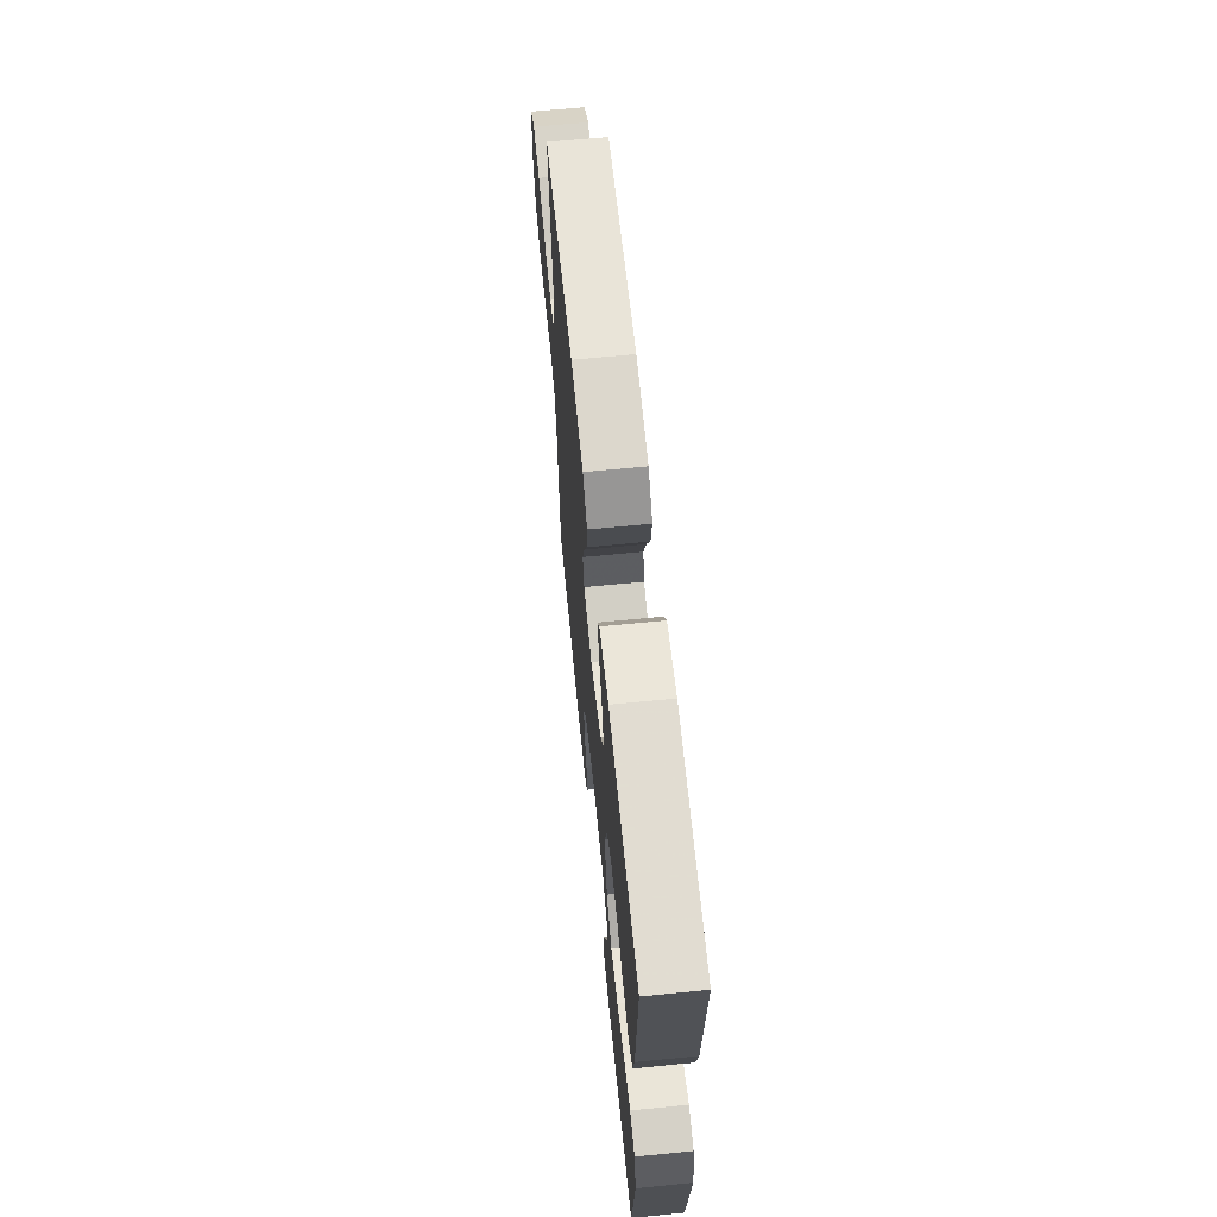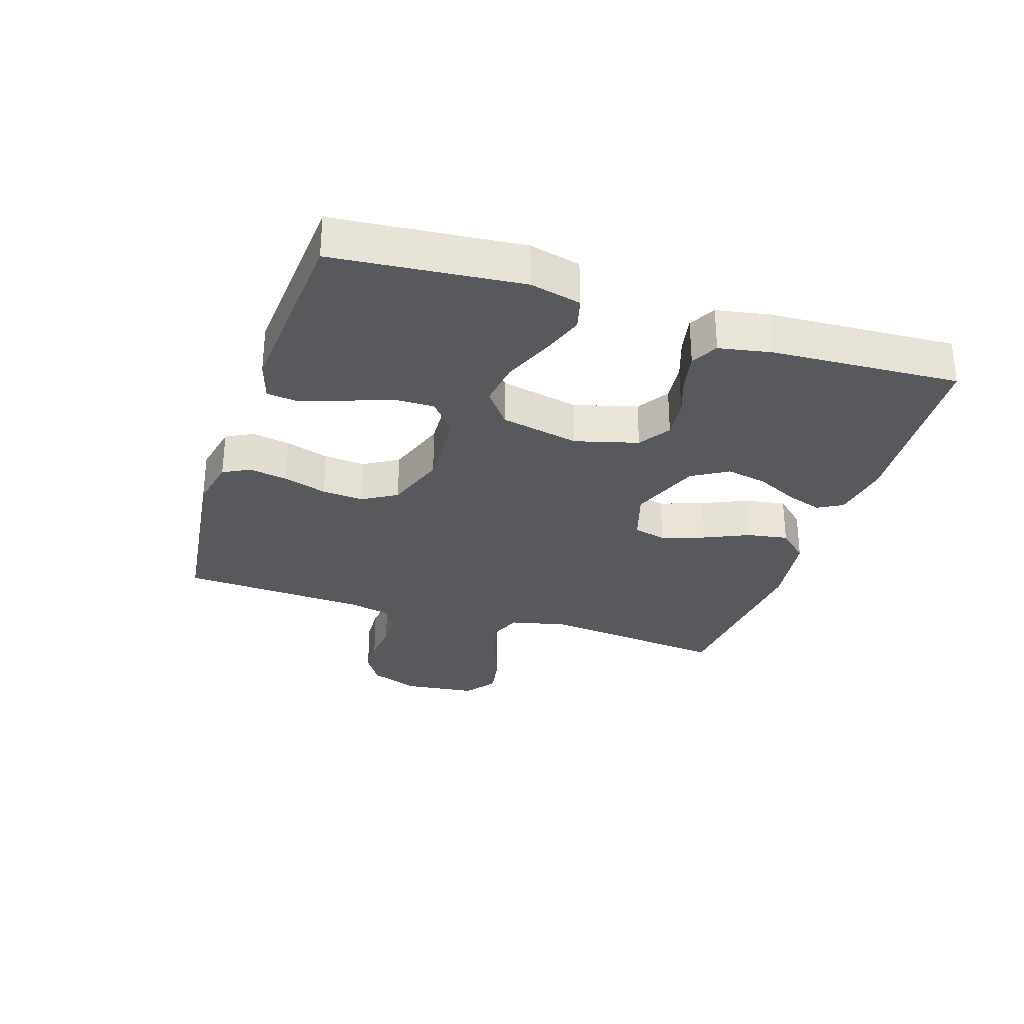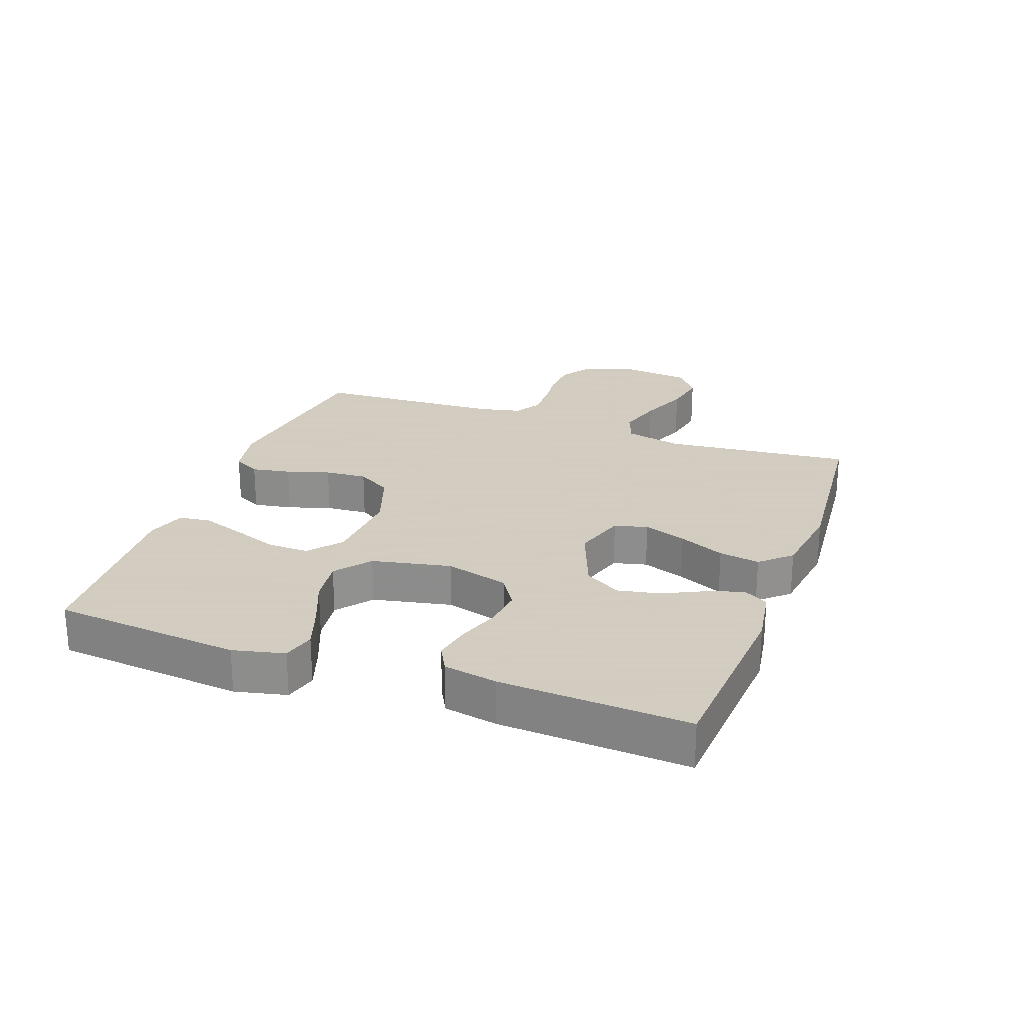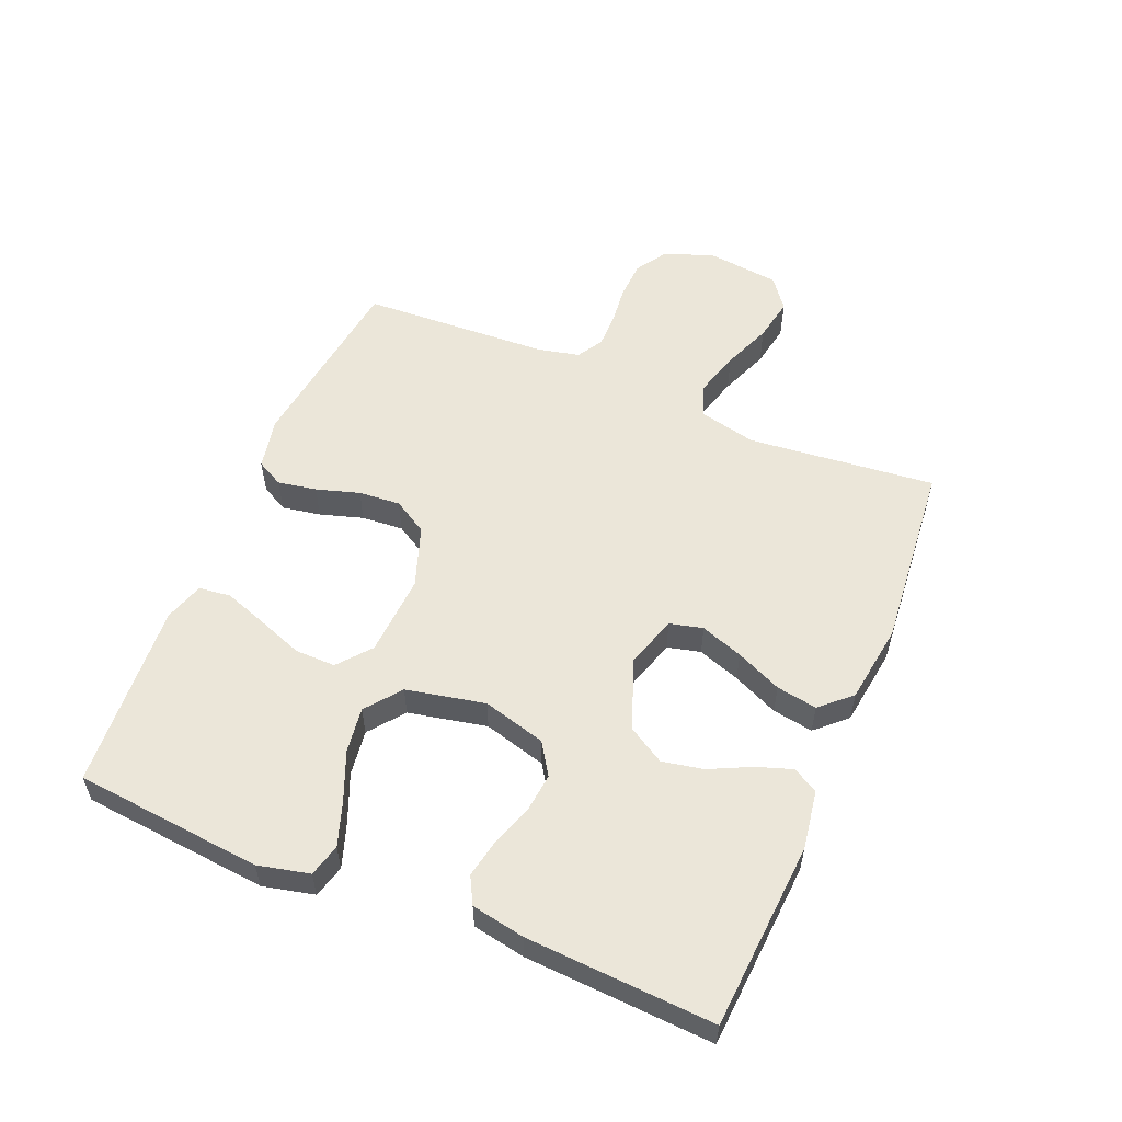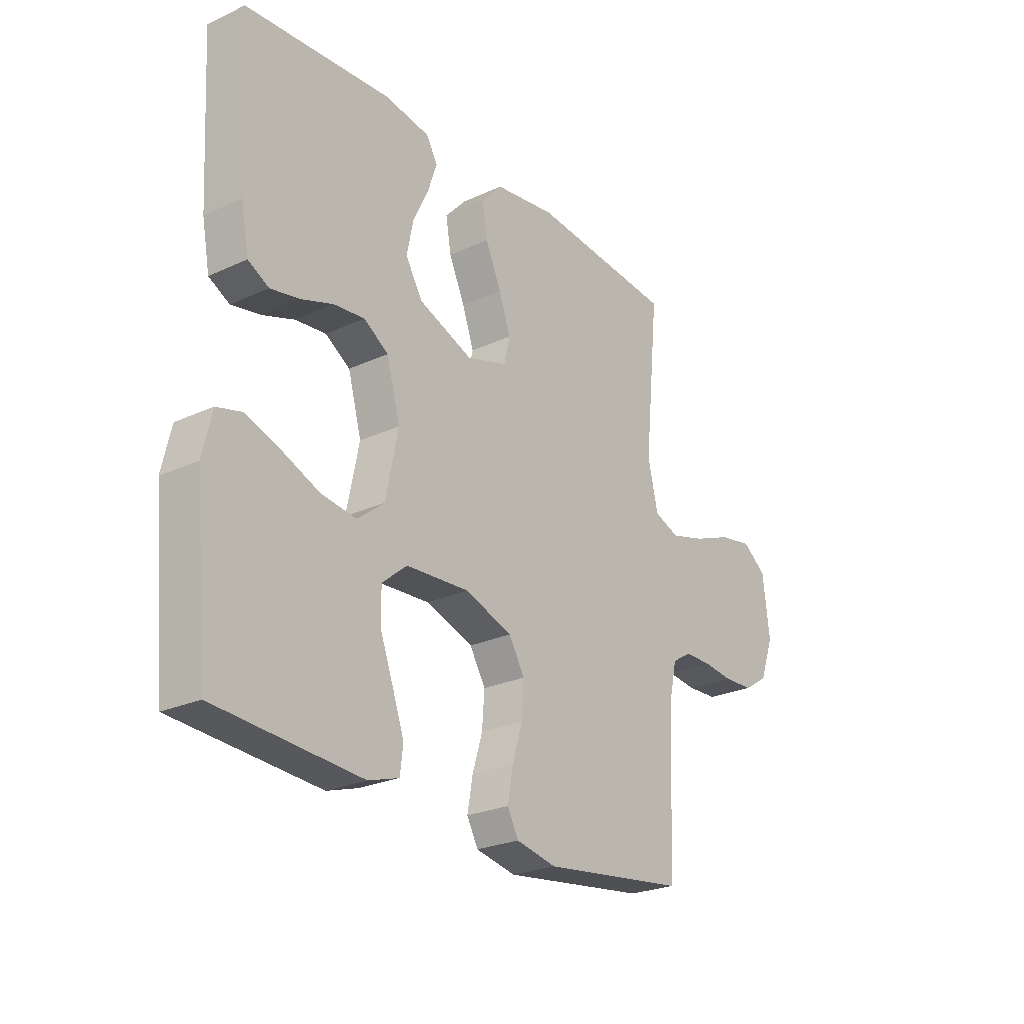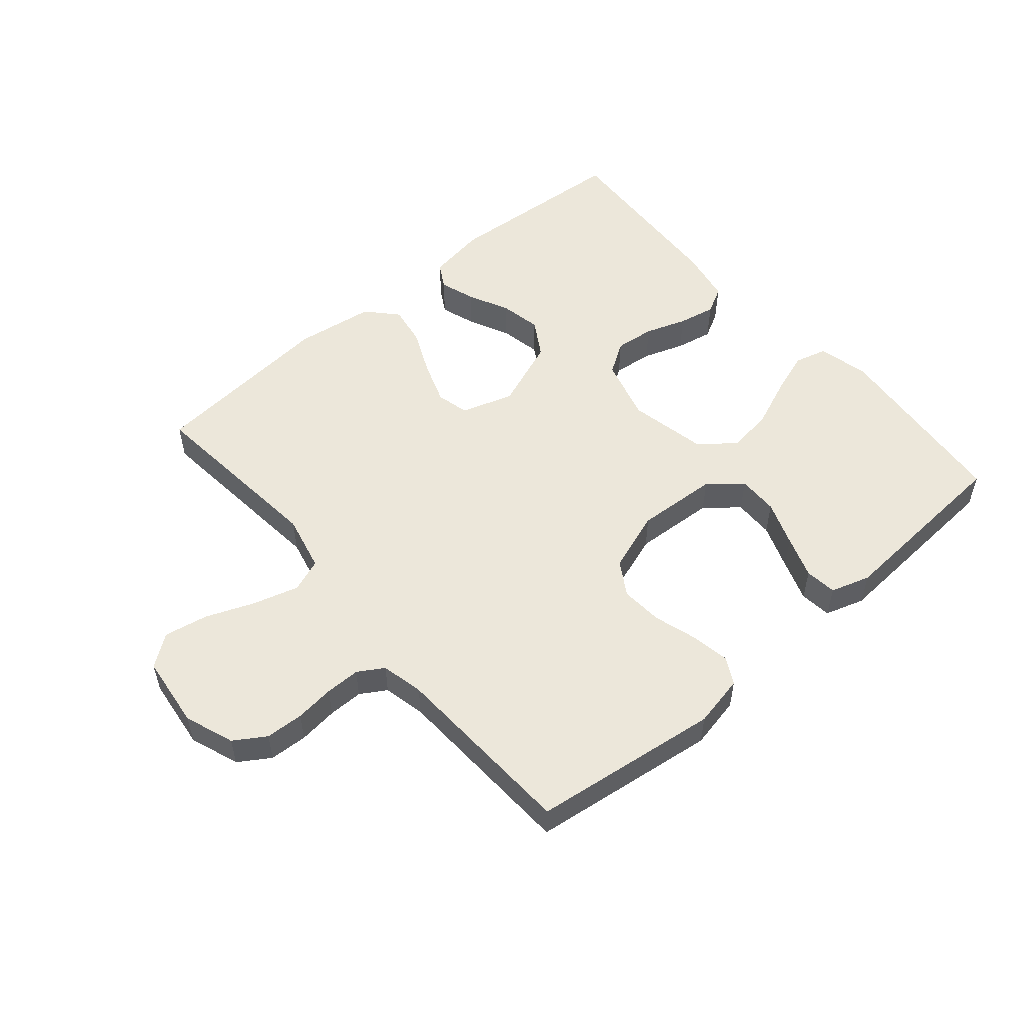
<metadata>
{"format":"obj","ext":"obj","renderer":"f3d","projection":"perspective","resolution":1024,"background":"white","views":[{"elev":65.1,"azim":-95.7,"up":"+Z"},{"elev":-30.1,"azim":-108.1,"up":"+Y"},{"elev":24.3,"azim":-70.0,"up":"+Y"},{"elev":55.8,"azim":-67.4,"up":"+Y"},{"elev":-25.0,"azim":-53.1,"up":"+Z"},{"elev":53.6,"azim":139.5,"up":"+Y"}]}
</metadata>
<code>
v -0.5 0.07 0.5
v -0.2 0.07 0.521
v -0.106 0.07 0.506
v -0.083 0.07 0.466
v -0.102 0.07 0.409
v -0.134 0.07 0.343
v -0.147 0.07 0.277
v -0.112 0.07 0.219
v 0 0.07 0.176
v 0.084 0.07 0.202
v 0.097 0.07 0.255
v 0.073 0.07 0.323
v 0.04 0.07 0.396
v 0.029 0.07 0.461
v 0.073 0.07 0.509
v 0.2 0.07 0.527
v 0.5 0.07 0.5
v 0.47 0.07 0.2
v 0.491 0.07 0.109
v 0.544 0.07 0.089
v 0.617 0.07 0.11
v 0.695 0.07 0.141
v 0.765 0.07 0.154
v 0.815 0.07 0.117
v 0.829 0.07 0
v 0.8 0.07 -0.079
v 0.75 0.07 -0.111
v 0.689 0.07 -0.114
v 0.626 0.07 -0.107
v 0.57 0.07 -0.107
v 0.529 0.07 -0.132
v 0.514 0.07 -0.2
v 0.5 0.07 -0.5
v 0.2 0.07 -0.539
v 0.117 0.07 -0.522
v 0.094 0.07 -0.479
v 0.105 0.07 -0.417
v 0.126 0.07 -0.348
v 0.131 0.07 -0.281
v 0.098 0.07 -0.226
v 0 0.07 -0.192
v -0.131 0.07 -0.2
v -0.183 0.07 -0.243
v -0.182 0.07 -0.308
v -0.155 0.07 -0.381
v -0.131 0.07 -0.449
v -0.137 0.07 -0.5
v -0.2 0.07 -0.52
v -0.5 0.07 -0.5
v -0.529 0.07 -0.2
v -0.51 0.07 -0.118
v -0.458 0.07 -0.104
v -0.388 0.07 -0.128
v -0.31 0.07 -0.16
v -0.237 0.07 -0.17
v -0.181 0.07 -0.126
v -0.155 0.07 0
v -0.183 0.07 0.101
v -0.234 0.07 0.134
v -0.298 0.07 0.127
v -0.364 0.07 0.104
v -0.424 0.07 0.092
v -0.467 0.07 0.115
v -0.483 0.07 0.2
v -0.5 0 0.5
v -0.2 0 0.521
v -0.106 0 0.506
v -0.083 0 0.466
v -0.102 0 0.409
v -0.134 0 0.343
v -0.147 0 0.277
v -0.112 0 0.219
v 0 0 0.176
v 0.084 0 0.202
v 0.097 0 0.255
v 0.073 0 0.323
v 0.04 0 0.396
v 0.029 0 0.461
v 0.073 0 0.509
v 0.2 0 0.527
v 0.5 0 0.5
v 0.47 0 0.2
v 0.491 0 0.109
v 0.544 0 0.089
v 0.617 0 0.11
v 0.695 0 0.141
v 0.765 0 0.154
v 0.815 0 0.117
v 0.829 0 0
v 0.8 0 -0.079
v 0.75 0 -0.111
v 0.689 0 -0.114
v 0.626 0 -0.107
v 0.57 0 -0.107
v 0.529 0 -0.132
v 0.514 0 -0.2
v 0.5 0 -0.5
v 0.2 0 -0.539
v 0.117 0 -0.522
v 0.094 0 -0.479
v 0.105 0 -0.417
v 0.126 0 -0.348
v 0.131 0 -0.281
v 0.098 0 -0.226
v 0 0 -0.192
v -0.131 0 -0.2
v -0.183 0 -0.243
v -0.182 0 -0.308
v -0.155 0 -0.381
v -0.131 0 -0.449
v -0.137 0 -0.5
v -0.2 0 -0.52
v -0.5 0 -0.5
v -0.529 0 -0.2
v -0.51 0 -0.118
v -0.458 0 -0.104
v -0.388 0 -0.128
v -0.31 0 -0.16
v -0.237 0 -0.17
v -0.181 0 -0.126
v -0.155 0 0
v -0.183 0 0.101
v -0.234 0 0.134
v -0.298 0 0.127
v -0.364 0 0.104
v -0.424 0 0.092
v -0.467 0 0.115
v -0.483 0 0.2
f 60 61 62 63
f 59 60 63 64
f 51 52 53 54
f 49 50 51 54
f 49 54 55
f 48 49 55 56
f 44 45 46 47
f 44 47 48
f 43 44 48
f 35 36 37 38
f 35 38 39
f 32 33 34 35
f 31 32 35 39
f 30 31 39 40
f 26 27 28 29
f 26 29 30
f 25 26 30
f 21 22 23 24
f 20 21 24 25
f 15 16 17 18
f 15 18 19
f 12 13 14 15
f 11 12 15 19
f 10 11 19 20
f 3 4 5 6
f 3 6 7
f 2 3 7
f 59 64 1 2
f 58 59 2 7
f 57 58 7 8
f 43 48 56
f 42 43 56 57
f 41 42 57 8
f 9 10 20 25
f 9 25 30 40
f 8 9 40 41
f 127 126 125 124
f 128 127 124 123
f 118 117 116 115
f 118 115 114 113
f 119 118 113
f 120 119 113 112
f 111 110 109 108
f 112 111 108
f 112 108 107
f 102 101 100 99
f 103 102 99
f 99 98 97 96
f 103 99 96 95
f 104 103 95 94
f 93 92 91 90
f 94 93 90
f 94 90 89
f 88 87 86 85
f 89 88 85 84
f 82 81 80 79
f 83 82 79
f 79 78 77 76
f 83 79 76 75
f 84 83 75 74
f 70 69 68 67
f 71 70 67
f 71 67 66
f 66 65 128 123
f 71 66 123 122
f 72 71 122 121
f 120 112 107
f 121 120 107 106
f 72 121 106 105
f 89 84 74 73
f 104 94 89 73
f 105 104 73 72
f 1 65 66 2
f 2 66 67 3
f 3 67 68 4
f 4 68 69 5
f 5 69 70 6
f 6 70 71 7
f 7 71 72 8
f 8 72 73 9
f 9 73 74 10
f 10 74 75 11
f 11 75 76 12
f 12 76 77 13
f 13 77 78 14
f 14 78 79 15
f 15 79 80 16
f 16 80 81 17
f 17 81 82 18
f 18 82 83 19
f 19 83 84 20
f 20 84 85 21
f 21 85 86 22
f 22 86 87 23
f 23 87 88 24
f 24 88 89 25
f 25 89 90 26
f 26 90 91 27
f 27 91 92 28
f 28 92 93 29
f 29 93 94 30
f 30 94 95 31
f 31 95 96 32
f 32 96 97 33
f 33 97 98 34
f 34 98 99 35
f 35 99 100 36
f 36 100 101 37
f 37 101 102 38
f 38 102 103 39
f 39 103 104 40
f 40 104 105 41
f 41 105 106 42
f 42 106 107 43
f 43 107 108 44
f 44 108 109 45
f 45 109 110 46
f 46 110 111 47
f 47 111 112 48
f 48 112 113 49
f 49 113 114 50
f 50 114 115 51
f 51 115 116 52
f 52 116 117 53
f 53 117 118 54
f 54 118 119 55
f 55 119 120 56
f 56 120 121 57
f 57 121 122 58
f 58 122 123 59
f 59 123 124 60
f 60 124 125 61
f 61 125 126 62
f 62 126 127 63
f 63 127 128 64
f 64 128 65 1

</code>
